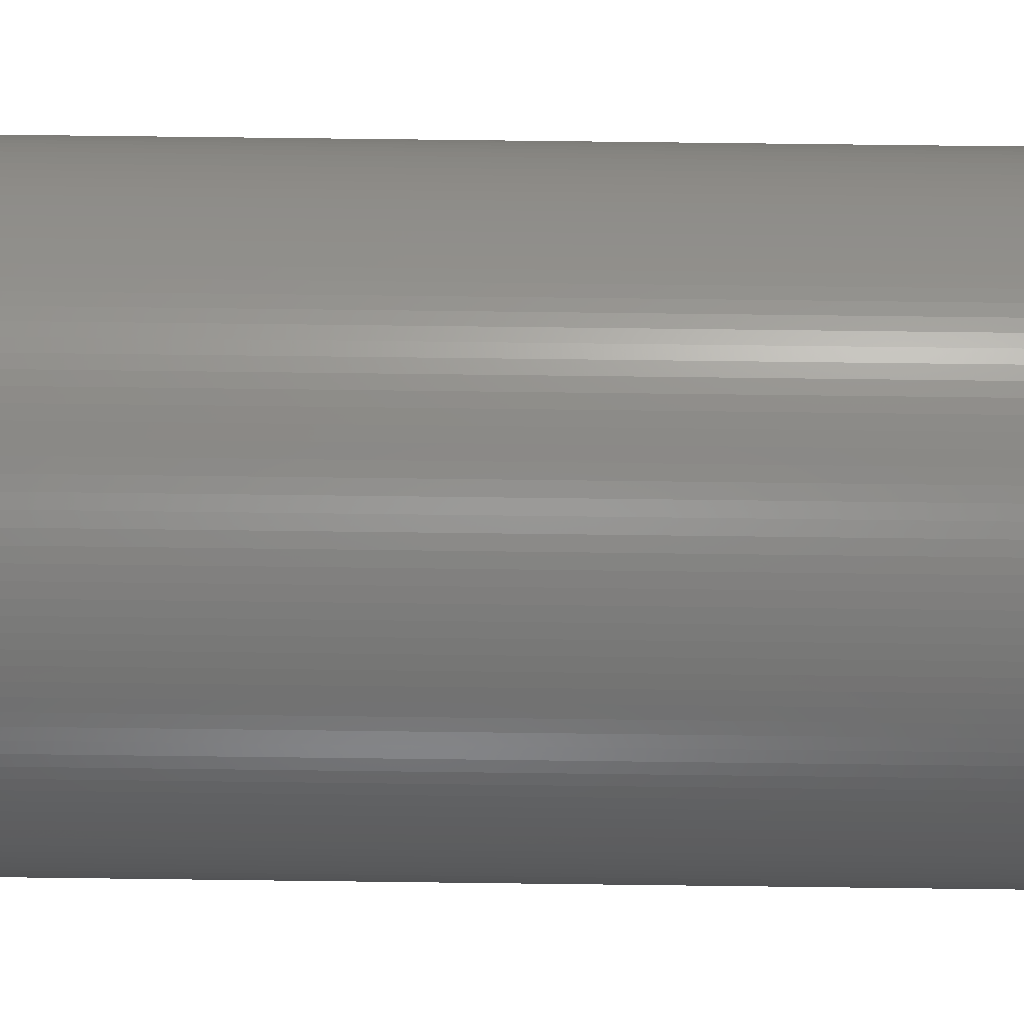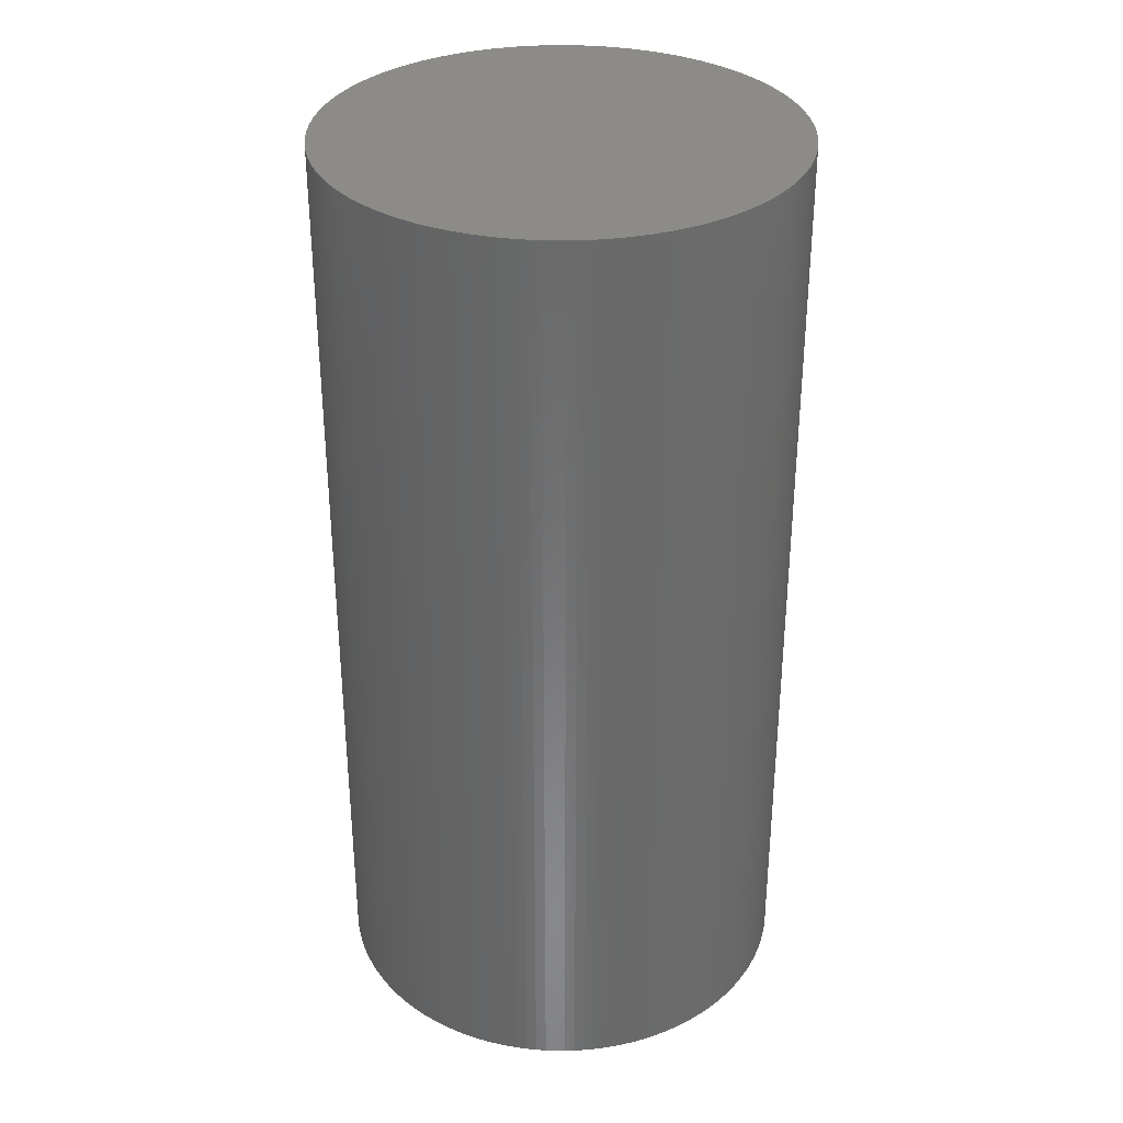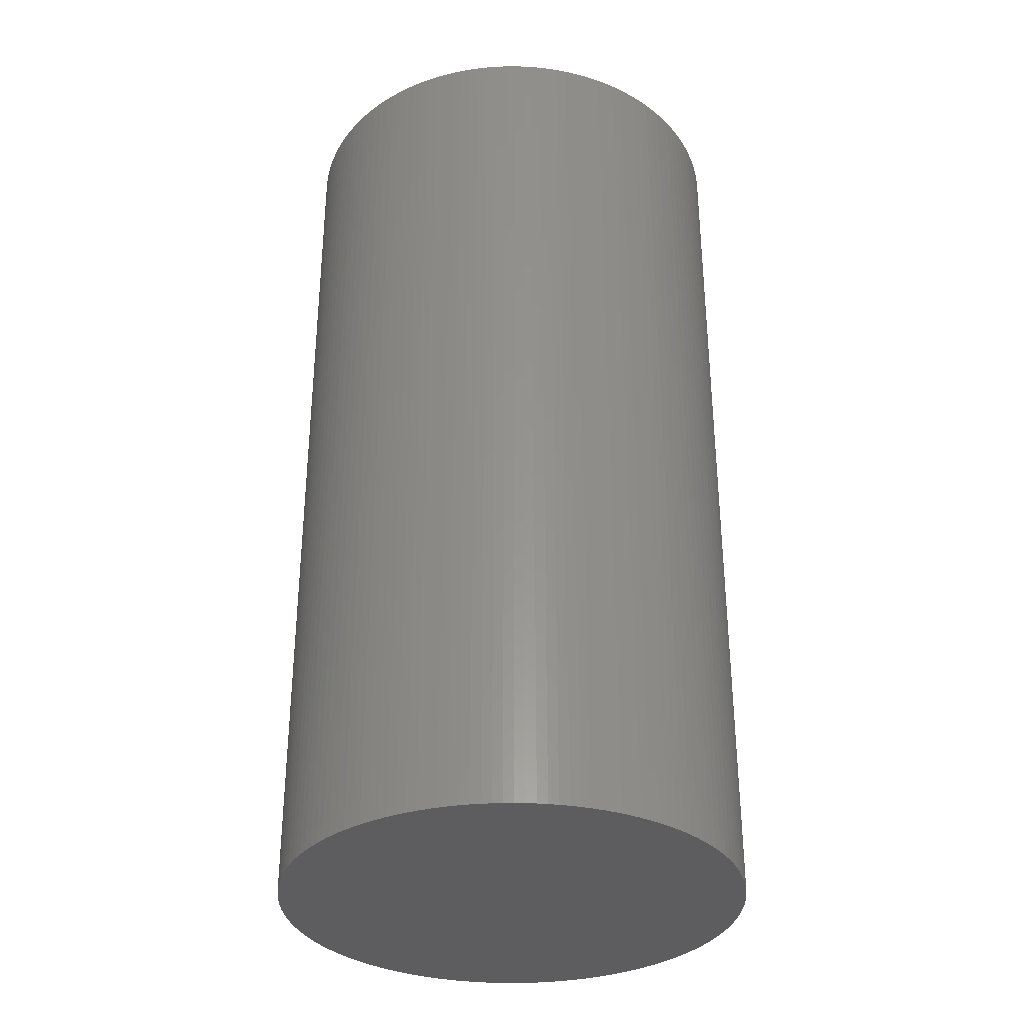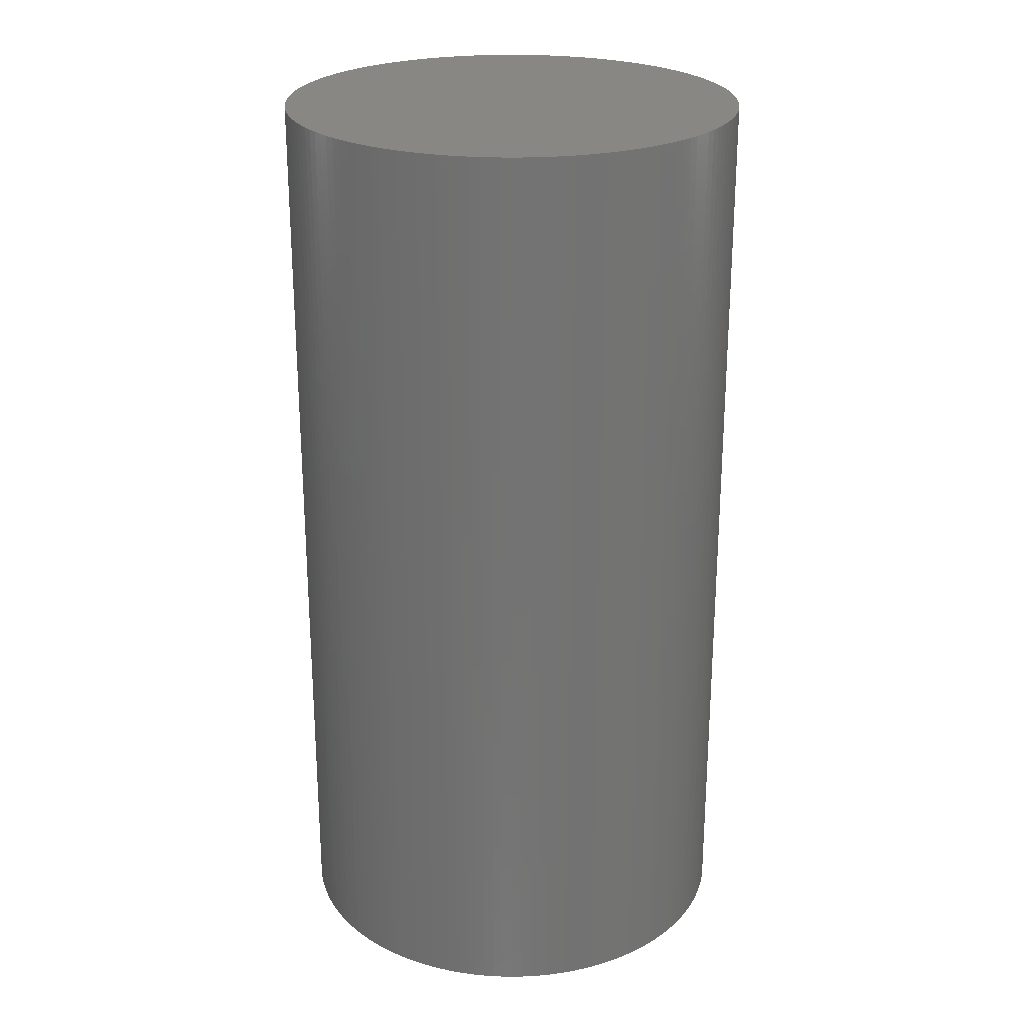
<metadata>
{"format":"stl","ext":"stl","renderer":"f3d","projection":"perspective","resolution":1024,"background":"white","views":[{"elev":75.5,"azim":-89.3,"up":"+Y"},{"elev":33.1,"azim":-120.9,"up":"+Z"},{"elev":-33.3,"azim":72.0,"up":"+Z"},{"elev":24.6,"azim":-37.4,"up":"+Z"}]}
</metadata>
<code>
# stl→obj: 290 verts, 576 faces
v 0.1245 0.1806 0
v 0.1249 0.1752 0
v 0 0.1697 0
v 0.125 0.1697 0
v 0.1249 0.1643 0
v 0.122 0.1968 0
v 0.1231 0.1914 0
v 0.1239 0.1861 0
v 0.1175 0.2125 0
v 0.1192 0.2073 0
v 0.1207 0.2021 0
v 0.1109 0.2275 0
v 0.1133 0.2226 0
v 0.1155 0.2176 0
v 0.1024 0.2414 0
v 0.1054 0.2369 0
v 0.1083 0.2322 0
v 0.09216 0.2542 0
v 0.09576 0.2501 0
v 0.09917 0.2458 0
v 0.08035 0.2655 0
v 0.08445 0.2619 0
v 0.08839 0.2581 0
v 0.06716 0.2752 0
v 0.0717 0.2721 0
v 0.0761 0.2689 0
v 0.05283 0.283 0
v 0.05772 0.2806 0
v 0.0625 0.278 0
v 0.03759 0.289 0
v 0.04275 0.2872 0
v 0.04784 0.2852 0
v 0.02171 0.2928 0
v 0.02705 0.2918 0
v 0.03235 0.2905 0
v 0.005452 0.2946 0
v 0.01089 0.2943 0
v 0.01632 0.2937 0
v -0.01089 0.2943 0
v -0.005452 0.2946 0
v -7.654e-18 0.2947 0
v -0.02705 0.2918 0
v -0.02171 0.2928 0
v -0.01632 0.2937 0
v -0.04275 0.2872 0
v -0.03759 0.289 0
v -0.03235 0.2905 0
v -0.05772 0.2806 0
v -0.05283 0.283 0
v -0.04784 0.2852 0
v -0.0717 0.2721 0
v -0.06716 0.2752 0
v -0.0625 0.278 0
v -0.08445 0.2619 0
v -0.08035 0.2655 0
v -0.0761 0.2689 0
v -0.09576 0.2501 0
v -0.09216 0.2542 0
v -0.08839 0.2581 0
v -0.1054 0.2369 0
v -0.1024 0.2414 0
v -0.09917 0.2458 0
v -0.1133 0.2226 0
v -0.1109 0.2275 0
v -0.1083 0.2322 0
v -0.1192 0.2073 0
v -0.1175 0.2125 0
v -0.1155 0.2176 0
v -0.1231 0.1914 0
v -0.122 0.1968 0
v -0.1207 0.2021 0
v -0.1249 0.1752 0
v -0.1245 0.1806 0
v -0.1239 0.1861 0
v -0.1245 0.1588 0
v -0.1249 0.1643 0
v -0.125 0.1697 0
v -0.122 0.1427 0
v -0.1231 0.148 0
v -0.1239 0.1534 0
v -0.1175 0.127 0
v -0.1192 0.1322 0
v -0.1207 0.1374 0
v -0.1109 0.112 0
v -0.1133 0.1169 0
v -0.1155 0.1219 0
v -0.1024 0.09804 0
v -0.1054 0.1026 0
v -0.1083 0.1072 0
v -0.09216 0.08529 0
v -0.09576 0.08939 0
v -0.09917 0.09365 0
v -0.08035 0.07398 0
v -0.08445 0.07758 0
v -0.08839 0.08135 0
v -0.06716 0.06432 0
v -0.0717 0.06735 0
v -0.0761 0.07057 0
v -0.05283 0.05645 0
v -0.05772 0.05886 0
v -0.0625 0.06149 0
v -0.03759 0.05053 0
v -0.04275 0.05228 0
v -0.04784 0.05426 0
v -0.02171 0.04664 0
v -0.02705 0.0477 0
v -0.03235 0.049 0
v -0.005452 0.04486 0
v -0.01089 0.04522 0
v -0.01632 0.04581 0
v 0.01089 0.04522 0
v 0.005452 0.04486 0
v 2.296e-17 0.04474 0
v 0.02705 0.0477 0
v 0.02171 0.04664 0
v 0.01632 0.04581 0
v 0.04275 0.05228 0
v 0.03759 0.05053 0
v 0.03235 0.049 0
v 0.05772 0.05886 0
v 0.05283 0.05645 0
v 0.04784 0.05426 0
v 0.0717 0.06735 0
v 0.06716 0.06432 0
v 0.0625 0.06149 0
v 0.08445 0.07758 0
v 0.08035 0.07398 0
v 0.0761 0.07057 0
v 0.09576 0.08939 0
v 0.09216 0.08529 0
v 0.08839 0.08135 0
v 0.1054 0.1026 0
v 0.1024 0.09804 0
v 0.09917 0.09365 0
v 0.1133 0.1169 0
v 0.1109 0.112 0
v 0.1083 0.1072 0
v 0.1192 0.1322 0
v 0.1175 0.127 0
v 0.1155 0.1219 0
v 0.1231 0.148 0
v 0.122 0.1427 0
v 0.1207 0.1374 0
v 0.1245 0.1588 0
v 0.1239 0.1534 0
v -0.1249 0.1752 0.5
v -0.1245 0.1806 0.5
v -0.1239 0.1861 0.5
v -0.1231 0.1914 0.5
v -0.122 0.1968 0.5
v -0.1207 0.2021 0.5
v -0.1192 0.2073 0.5
v -0.1175 0.2125 0.5
v -0.1155 0.2176 0.5
v -0.1133 0.2226 0.5
v -0.1109 0.2275 0.5
v -0.1083 0.2322 0.5
v -0.1054 0.2369 0.5
v -0.1024 0.2414 0.5
v -0.09917 0.2458 0.5
v -0.09576 0.2501 0.5
v -0.09216 0.2542 0.5
v -0.08839 0.2581 0.5
v -0.08445 0.2619 0.5
v -0.08035 0.2655 0.5
v -0.0761 0.2689 0.5
v -0.0717 0.2721 0.5
v -0.06716 0.2752 0.5
v -0.0625 0.278 0.5
v -0.05772 0.2806 0.5
v -0.05283 0.283 0.5
v -0.04784 0.2852 0.5
v -0.04275 0.2872 0.5
v -0.03759 0.289 0.5
v -0.03235 0.2905 0.5
v -0.02705 0.2918 0.5
v -0.02171 0.2928 0.5
v -0.01632 0.2937 0.5
v -0.01089 0.2943 0.5
v -0.005452 0.2946 0.5
v -7.654e-18 0.2947 0.5
v 0.005452 0.2946 0.5
v 0.01089 0.2943 0.5
v 0.01632 0.2937 0.5
v 0.02171 0.2928 0.5
v 0.02705 0.2918 0.5
v 0.03235 0.2905 0.5
v 0.03759 0.289 0.5
v 0.04275 0.2872 0.5
v 0.04784 0.2852 0.5
v 0.05283 0.283 0.5
v 0.05772 0.2806 0.5
v 0.0625 0.278 0.5
v 0.06716 0.2752 0.5
v 0.0717 0.2721 0.5
v 0.0761 0.2689 0.5
v 0.08035 0.2655 0.5
v 0.08445 0.2619 0.5
v 0.08839 0.2581 0.5
v 0.09216 0.2542 0.5
v 0.09576 0.2501 0.5
v 0.09917 0.2458 0.5
v 0.1024 0.2414 0.5
v 0.1054 0.2369 0.5
v 0.1083 0.2322 0.5
v 0.1109 0.2275 0.5
v 0.1133 0.2226 0.5
v 0.1155 0.2176 0.5
v 0.1175 0.2125 0.5
v 0.1192 0.2073 0.5
v 0.1207 0.2021 0.5
v 0.122 0.1968 0.5
v 0.1231 0.1914 0.5
v 0.1239 0.1861 0.5
v 0.1245 0.1806 0.5
v 0.1249 0.1752 0.5
v 0.125 0.1697 0.5
v 0.1249 0.1643 0.5
v 0.1245 0.1588 0.5
v 0.1239 0.1534 0.5
v 0.1231 0.148 0.5
v 0.122 0.1427 0.5
v 0.1207 0.1374 0.5
v 0.1192 0.1322 0.5
v 0.1175 0.127 0.5
v 0.1155 0.1219 0.5
v 0.1133 0.1169 0.5
v 0.1109 0.112 0.5
v 0.1083 0.1072 0.5
v 0.1054 0.1026 0.5
v 0.1024 0.09804 0.5
v 0.09917 0.09365 0.5
v 0.09576 0.08939 0.5
v 0.09216 0.08529 0.5
v 0.08839 0.08135 0.5
v 0.08445 0.07758 0.5
v 0.08035 0.07398 0.5
v 0.0761 0.07057 0.5
v 0.0717 0.06735 0.5
v 0.06716 0.06432 0.5
v 0.0625 0.06149 0.5
v 0.05772 0.05886 0.5
v 0.05283 0.05645 0.5
v 0.04784 0.05426 0.5
v 0.04275 0.05228 0.5
v 0.03759 0.05053 0.5
v 0.03235 0.049 0.5
v 0.02705 0.0477 0.5
v 0.02171 0.04664 0.5
v 0.01632 0.04581 0.5
v 0.01089 0.04522 0.5
v 0.005452 0.04486 0.5
v 2.296e-17 0.04474 0.5
v -0.005452 0.04486 0.5
v -0.01089 0.04522 0.5
v -0.01632 0.04581 0.5
v -0.02171 0.04664 0.5
v -0.02705 0.0477 0.5
v -0.03235 0.049 0.5
v -0.03759 0.05053 0.5
v -0.04275 0.05228 0.5
v -0.04784 0.05426 0.5
v -0.05283 0.05645 0.5
v -0.05772 0.05886 0.5
v -0.0625 0.06149 0.5
v -0.06716 0.06432 0.5
v -0.0717 0.06735 0.5
v -0.0761 0.07057 0.5
v -0.08035 0.07398 0.5
v -0.08445 0.07758 0.5
v -0.08839 0.08135 0.5
v -0.09216 0.08529 0.5
v -0.09576 0.08939 0.5
v -0.09917 0.09365 0.5
v -0.1024 0.09804 0.5
v -0.1054 0.1026 0.5
v -0.1083 0.1072 0.5
v -0.1109 0.112 0.5
v -0.1133 0.1169 0.5
v -0.1155 0.1219 0.5
v -0.1175 0.127 0.5
v -0.1192 0.1322 0.5
v -0.1207 0.1374 0.5
v -0.122 0.1427 0.5
v -0.1231 0.148 0.5
v -0.1239 0.1534 0.5
v -0.1245 0.1588 0.5
v -0.1249 0.1643 0.5
v -0.125 0.1697 0.5
v 0 0.1697 0.5
f 1 2 3
f 2 4 3
f 3 4 5
f 6 7 3
f 7 8 3
f 3 8 1
f 9 10 3
f 10 11 3
f 3 11 6
f 12 13 3
f 13 14 3
f 3 14 9
f 15 16 3
f 16 17 3
f 3 17 12
f 18 19 3
f 19 20 3
f 3 20 15
f 21 22 3
f 22 23 3
f 3 23 18
f 24 25 3
f 25 26 3
f 3 26 21
f 27 28 3
f 28 29 3
f 3 29 24
f 30 31 3
f 31 32 3
f 3 32 27
f 33 34 3
f 34 35 3
f 3 35 30
f 36 37 3
f 37 38 3
f 3 38 33
f 39 40 3
f 40 41 3
f 3 41 36
f 42 43 3
f 43 44 3
f 3 44 39
f 45 46 3
f 46 47 3
f 3 47 42
f 48 49 3
f 49 50 3
f 3 50 45
f 51 52 3
f 52 53 3
f 3 53 48
f 54 55 3
f 55 56 3
f 3 56 51
f 57 58 3
f 58 59 3
f 3 59 54
f 60 61 3
f 61 62 3
f 3 62 57
f 63 64 3
f 64 65 3
f 3 65 60
f 66 67 3
f 67 68 3
f 3 68 63
f 69 70 3
f 70 71 3
f 3 71 66
f 72 73 3
f 73 74 3
f 3 74 69
f 75 76 3
f 76 77 3
f 3 77 72
f 78 79 3
f 79 80 3
f 3 80 75
f 81 82 3
f 82 83 3
f 3 83 78
f 84 85 3
f 85 86 3
f 3 86 81
f 87 88 3
f 88 89 3
f 3 89 84
f 90 91 3
f 91 92 3
f 3 92 87
f 93 94 3
f 94 95 3
f 3 95 90
f 96 97 3
f 97 98 3
f 3 98 93
f 99 100 3
f 100 101 3
f 3 101 96
f 102 103 3
f 103 104 3
f 3 104 99
f 105 106 3
f 106 107 3
f 3 107 102
f 108 109 3
f 109 110 3
f 3 110 105
f 111 112 3
f 112 113 3
f 3 113 108
f 114 115 3
f 115 116 3
f 3 116 111
f 117 118 3
f 118 119 3
f 3 119 114
f 120 121 3
f 121 122 3
f 3 122 117
f 123 124 3
f 124 125 3
f 3 125 120
f 126 127 3
f 127 128 3
f 3 128 123
f 129 130 3
f 130 131 3
f 3 131 126
f 132 133 3
f 133 134 3
f 3 134 129
f 135 136 3
f 136 137 3
f 3 137 132
f 138 139 3
f 139 140 3
f 3 140 135
f 141 142 3
f 142 143 3
f 3 143 138
f 5 144 3
f 144 145 3
f 3 145 141
f 77 146 72
f 146 147 72
f 72 147 73
f 147 148 73
f 73 148 74
f 148 149 74
f 74 149 69
f 149 150 69
f 69 150 70
f 150 151 70
f 70 151 71
f 151 152 71
f 71 152 66
f 152 153 66
f 66 153 67
f 153 154 67
f 67 154 68
f 154 155 68
f 68 155 63
f 155 156 63
f 63 156 64
f 156 157 64
f 64 157 65
f 157 158 65
f 65 158 60
f 158 159 60
f 60 159 61
f 159 160 61
f 61 160 62
f 160 161 62
f 62 161 57
f 161 162 57
f 57 162 58
f 162 163 58
f 58 163 59
f 163 164 59
f 59 164 54
f 164 165 54
f 54 165 55
f 165 166 55
f 55 166 56
f 166 167 56
f 56 167 51
f 167 168 51
f 51 168 52
f 168 169 52
f 52 169 53
f 169 170 53
f 53 170 48
f 170 171 48
f 48 171 49
f 171 172 49
f 49 172 50
f 172 173 50
f 50 173 45
f 173 174 45
f 45 174 46
f 174 175 46
f 46 175 47
f 175 176 47
f 47 176 42
f 176 177 42
f 42 177 43
f 177 178 43
f 43 178 44
f 178 179 44
f 44 179 39
f 179 180 39
f 39 180 40
f 180 181 40
f 40 181 41
f 181 182 41
f 41 182 36
f 182 183 36
f 36 183 37
f 183 184 37
f 37 184 38
f 184 185 38
f 38 185 33
f 185 186 33
f 33 186 34
f 186 187 34
f 34 187 35
f 187 188 35
f 35 188 30
f 188 189 30
f 30 189 31
f 189 190 31
f 31 190 32
f 190 191 32
f 32 191 27
f 191 192 27
f 27 192 28
f 192 193 28
f 28 193 29
f 193 194 29
f 29 194 24
f 194 195 24
f 24 195 25
f 195 196 25
f 25 196 26
f 196 197 26
f 26 197 21
f 197 198 21
f 21 198 22
f 198 199 22
f 22 199 23
f 199 200 23
f 23 200 18
f 200 201 18
f 18 201 19
f 201 202 19
f 19 202 20
f 202 203 20
f 20 203 15
f 203 204 15
f 15 204 16
f 204 205 16
f 16 205 17
f 205 206 17
f 17 206 12
f 206 207 12
f 12 207 13
f 207 208 13
f 13 208 14
f 208 209 14
f 14 209 9
f 209 210 9
f 9 210 10
f 210 211 10
f 10 211 11
f 211 212 11
f 11 212 6
f 212 213 6
f 6 213 7
f 213 214 7
f 7 214 8
f 214 215 8
f 8 215 1
f 215 216 1
f 1 216 2
f 216 217 2
f 2 217 4
f 217 218 4
f 4 218 5
f 218 219 5
f 5 219 144
f 219 220 144
f 144 220 145
f 220 221 145
f 145 221 141
f 221 222 141
f 141 222 142
f 222 223 142
f 142 223 143
f 223 224 143
f 143 224 138
f 224 225 138
f 138 225 139
f 225 226 139
f 139 226 140
f 226 227 140
f 140 227 135
f 227 228 135
f 135 228 136
f 228 229 136
f 136 229 137
f 229 230 137
f 137 230 132
f 230 231 132
f 132 231 133
f 231 232 133
f 133 232 134
f 232 233 134
f 134 233 129
f 233 234 129
f 129 234 130
f 234 235 130
f 130 235 131
f 235 236 131
f 131 236 126
f 236 237 126
f 126 237 127
f 237 238 127
f 127 238 128
f 238 239 128
f 128 239 123
f 239 240 123
f 123 240 124
f 240 241 124
f 124 241 125
f 241 242 125
f 125 242 120
f 242 243 120
f 120 243 121
f 243 244 121
f 121 244 122
f 244 245 122
f 122 245 117
f 245 246 117
f 117 246 118
f 246 247 118
f 118 247 119
f 247 248 119
f 119 248 114
f 248 249 114
f 114 249 115
f 249 250 115
f 115 250 116
f 250 251 116
f 116 251 111
f 251 252 111
f 111 252 112
f 252 253 112
f 112 253 113
f 253 254 113
f 113 254 108
f 254 255 108
f 108 255 109
f 255 256 109
f 109 256 110
f 256 257 110
f 110 257 105
f 257 258 105
f 105 258 106
f 258 259 106
f 106 259 107
f 259 260 107
f 107 260 102
f 260 261 102
f 102 261 103
f 261 262 103
f 103 262 104
f 262 263 104
f 104 263 99
f 263 264 99
f 99 264 100
f 264 265 100
f 100 265 101
f 265 266 101
f 101 266 96
f 266 267 96
f 96 267 97
f 267 268 97
f 97 268 98
f 268 269 98
f 98 269 93
f 269 270 93
f 93 270 94
f 270 271 94
f 94 271 95
f 271 272 95
f 95 272 90
f 272 273 90
f 90 273 91
f 273 274 91
f 91 274 92
f 274 275 92
f 92 275 87
f 275 276 87
f 87 276 88
f 276 277 88
f 88 277 89
f 277 278 89
f 89 278 84
f 278 279 84
f 84 279 85
f 279 280 85
f 85 280 86
f 280 281 86
f 86 281 81
f 281 282 81
f 81 282 82
f 282 283 82
f 82 283 83
f 283 284 83
f 83 284 78
f 284 285 78
f 78 285 79
f 285 286 79
f 79 286 80
f 286 287 80
f 80 287 75
f 287 288 75
f 75 288 76
f 288 289 76
f 76 289 77
f 289 146 77
f 219 218 290
f 218 217 290
f 290 217 216
f 222 221 290
f 221 220 290
f 290 220 219
f 225 224 290
f 224 223 290
f 290 223 222
f 228 227 290
f 227 226 290
f 290 226 225
f 231 230 290
f 230 229 290
f 290 229 228
f 234 233 290
f 233 232 290
f 290 232 231
f 237 236 290
f 236 235 290
f 290 235 234
f 240 239 290
f 239 238 290
f 290 238 237
f 243 242 290
f 242 241 290
f 290 241 240
f 246 245 290
f 245 244 290
f 290 244 243
f 249 248 290
f 248 247 290
f 290 247 246
f 252 251 290
f 251 250 290
f 290 250 249
f 255 254 290
f 254 253 290
f 290 253 252
f 258 257 290
f 257 256 290
f 290 256 255
f 261 260 290
f 260 259 290
f 290 259 258
f 264 263 290
f 263 262 290
f 290 262 261
f 267 266 290
f 266 265 290
f 290 265 264
f 270 269 290
f 269 268 290
f 290 268 267
f 273 272 290
f 272 271 290
f 290 271 270
f 276 275 290
f 275 274 290
f 290 274 273
f 279 278 290
f 278 277 290
f 290 277 276
f 282 281 290
f 281 280 290
f 290 280 279
f 285 284 290
f 284 283 290
f 290 283 282
f 288 287 290
f 287 286 290
f 290 286 285
f 147 146 290
f 146 289 290
f 290 289 288
f 150 149 290
f 149 148 290
f 290 148 147
f 153 152 290
f 152 151 290
f 290 151 150
f 156 155 290
f 155 154 290
f 290 154 153
f 159 158 290
f 158 157 290
f 290 157 156
f 162 161 290
f 161 160 290
f 290 160 159
f 165 164 290
f 164 163 290
f 290 163 162
f 168 167 290
f 167 166 290
f 290 166 165
f 171 170 290
f 170 169 290
f 290 169 168
f 174 173 290
f 173 172 290
f 290 172 171
f 177 176 290
f 176 175 290
f 290 175 174
f 180 179 290
f 179 178 290
f 290 178 177
f 183 182 290
f 182 181 290
f 290 181 180
f 186 185 290
f 185 184 290
f 290 184 183
f 189 188 290
f 188 187 290
f 290 187 186
f 192 191 290
f 191 190 290
f 290 190 189
f 195 194 290
f 194 193 290
f 290 193 192
f 198 197 290
f 197 196 290
f 290 196 195
f 201 200 290
f 200 199 290
f 290 199 198
f 204 203 290
f 203 202 290
f 290 202 201
f 207 206 290
f 206 205 290
f 290 205 204
f 210 209 290
f 209 208 290
f 290 208 207
f 213 212 290
f 212 211 290
f 290 211 210
f 216 215 290
f 215 214 290
f 290 214 213

</code>
